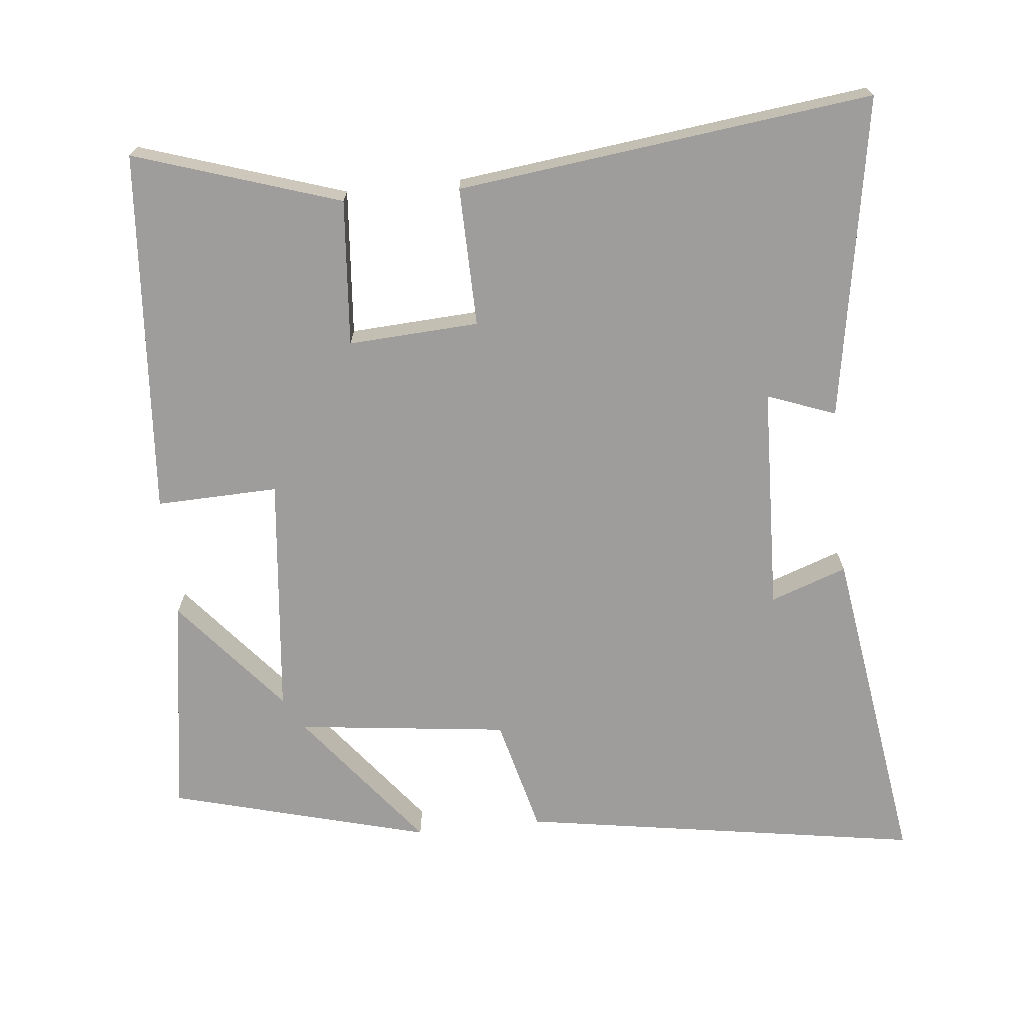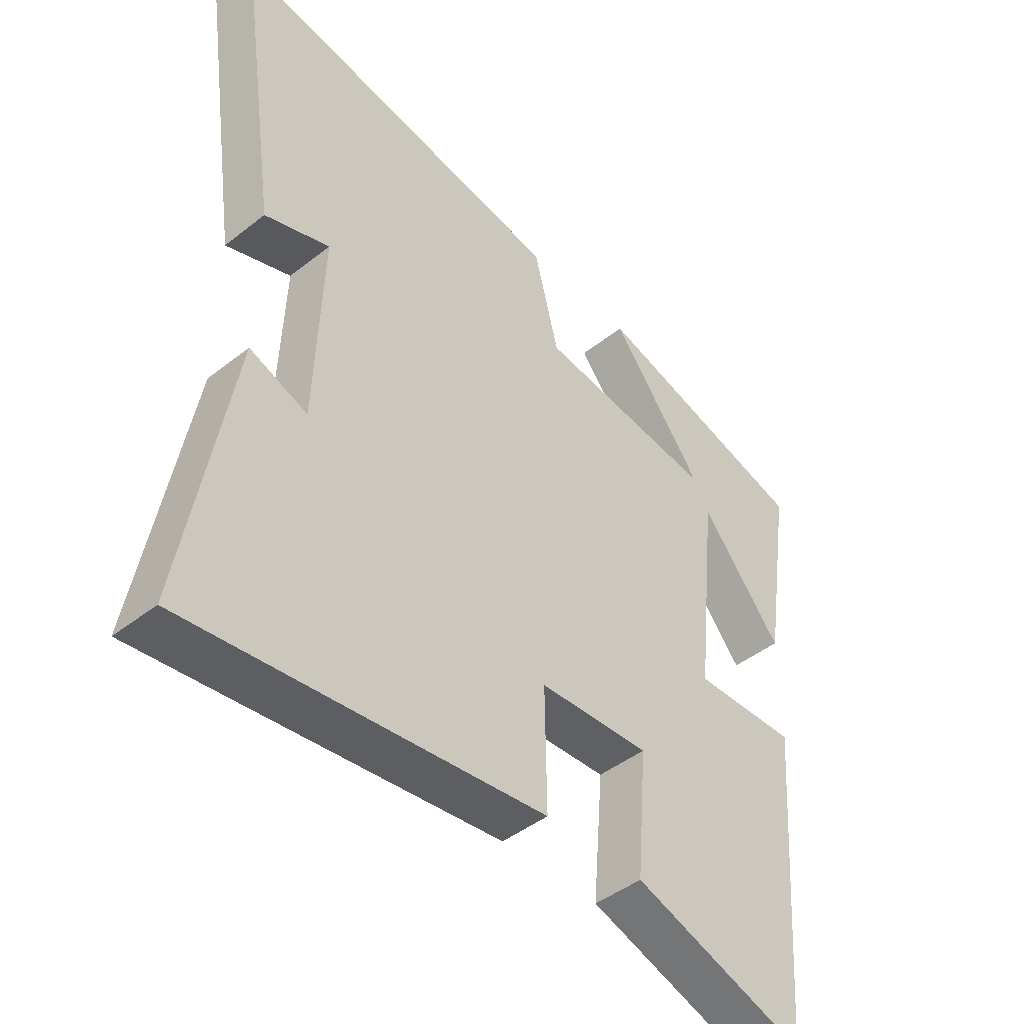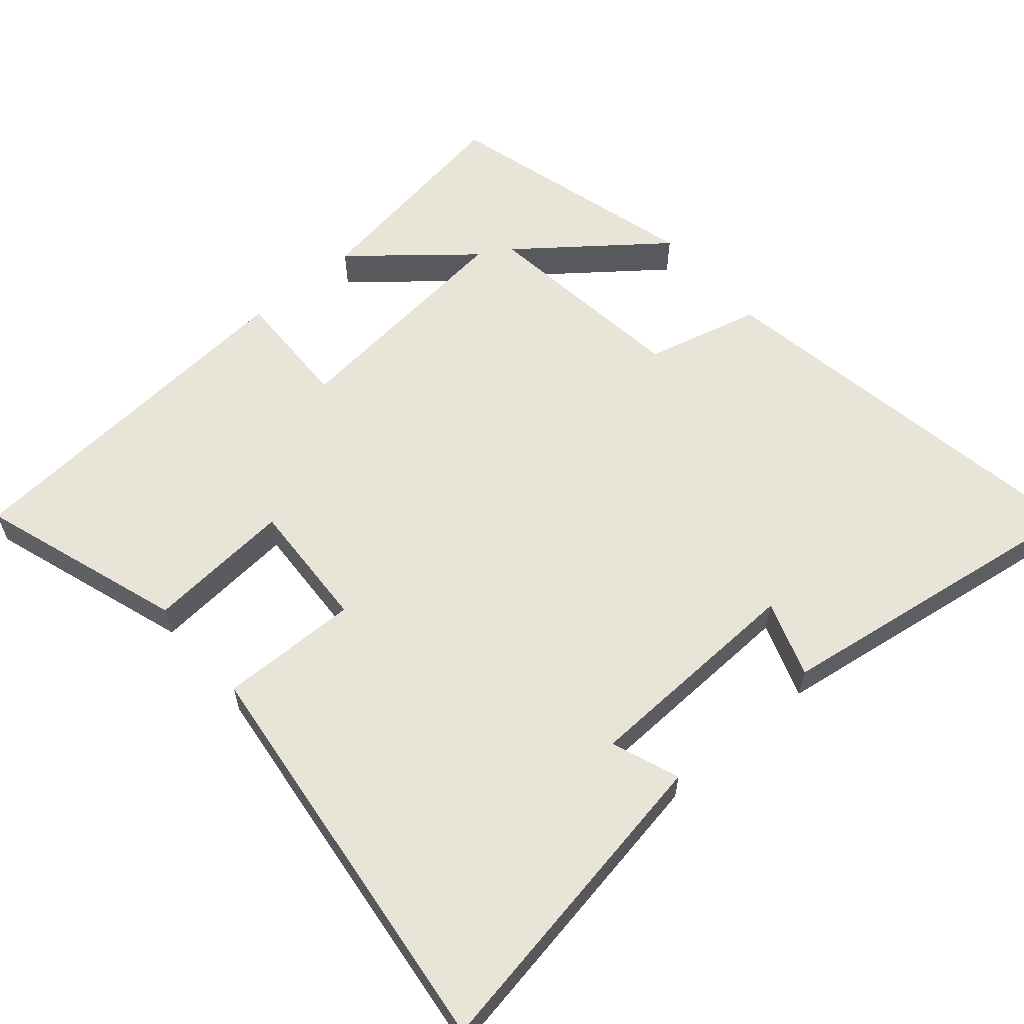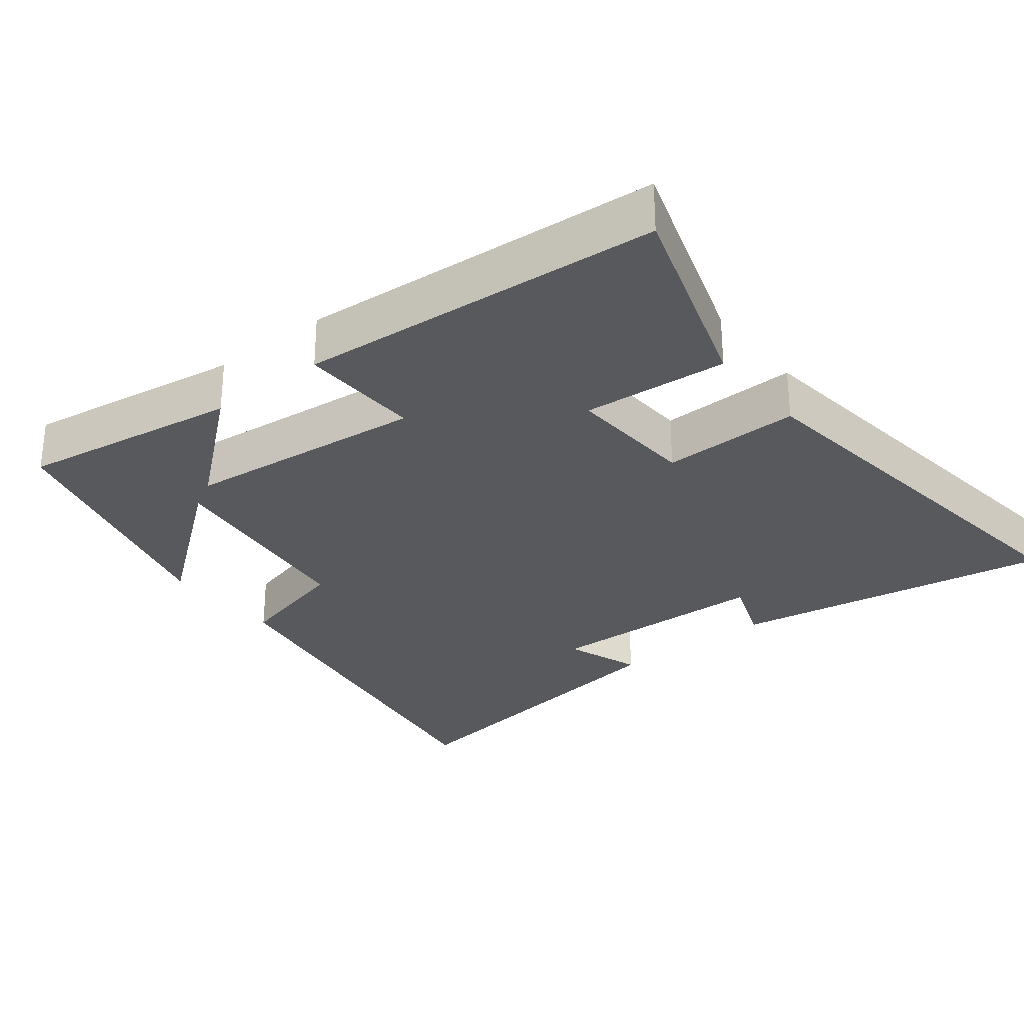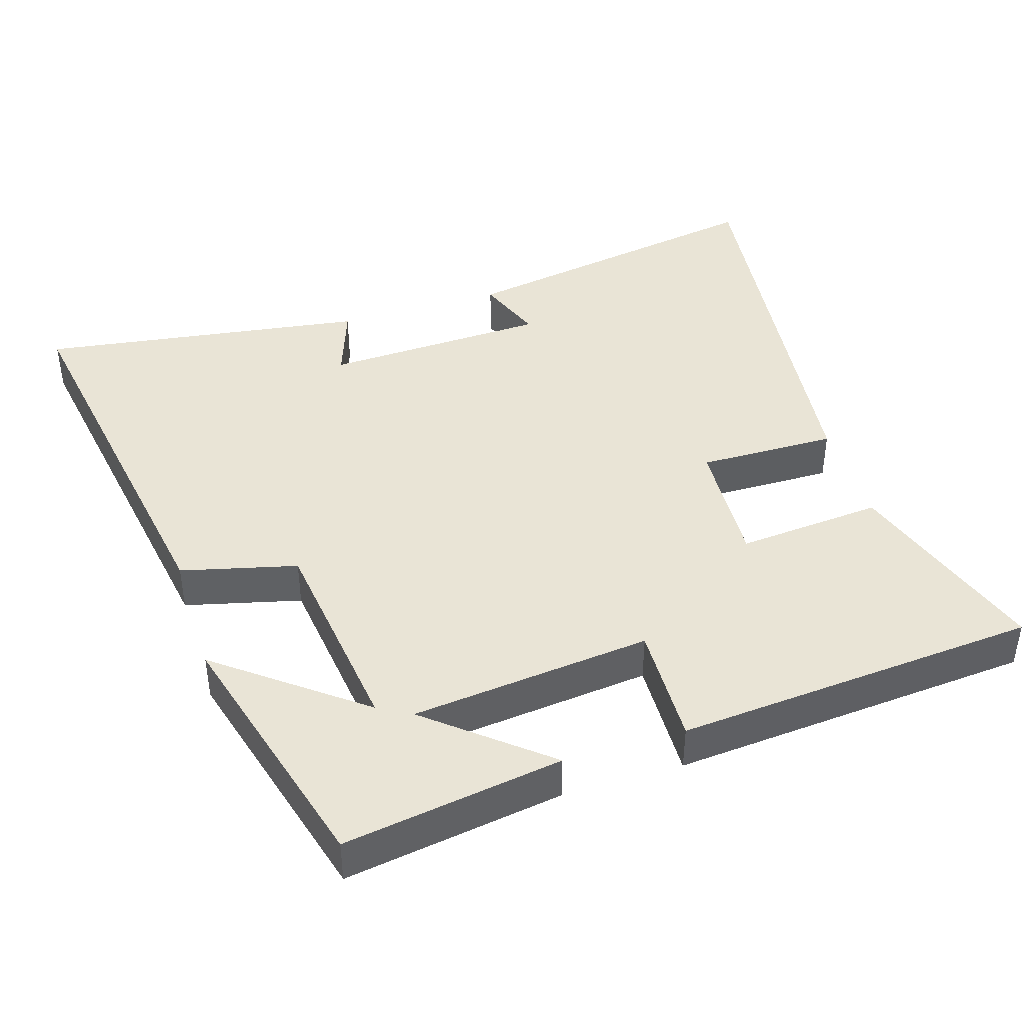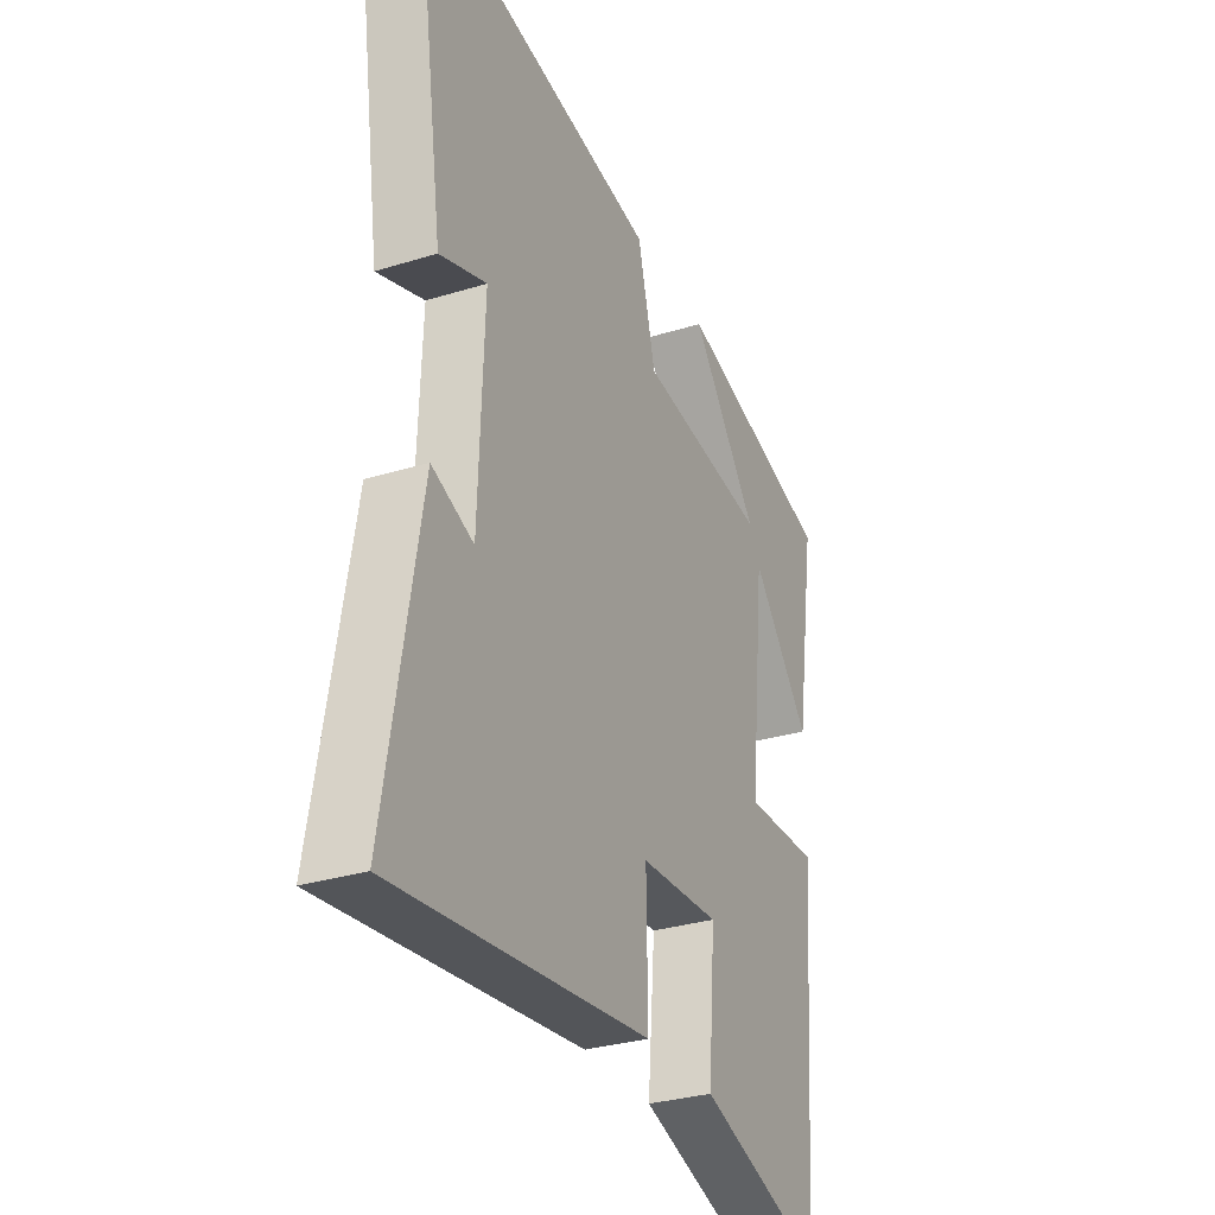
<metadata>
{"format":"obj","ext":"obj","renderer":"f3d","projection":"perspective","resolution":1024,"background":"white","views":[{"elev":-70.5,"azim":-174.0,"up":"+Y"},{"elev":-44.9,"azim":-47.6,"up":"+Z"},{"elev":59.8,"azim":-130.7,"up":"+Y"},{"elev":-29.4,"azim":128.4,"up":"+Y"},{"elev":42.4,"azim":72.6,"up":"+Y"},{"elev":-30.7,"azim":-66.0,"up":"+Z"}]}
</metadata>
<code>
v -0.568 0.07 0.592
v -0.002 0.07 0.5
v 0.039 0.07 0.337
v 0.337 0.07 0.301
v 0.182 0.07 0.5
v 0.548 0.07 0.401
v 0.5 0.07 0.091
v 0.364 0.07 0.254
v 0.328 0.07 -0.086
v 0.5 0.07 -0.081
v 0.46 0.07 -0.595
v 0.171 0.07 -0.5
v 0.188 0.07 -0.294
v 0.004 0.07 -0.304
v 0.007 0.07 -0.5
v -0.578 0.07 -0.57
v -0.5 0.07 -0.116
v -0.404 0.07 -0.152
v -0.392 0.07 0.166
v -0.5 0.07 0.128
v -0.568 0 0.592
v -0.002 0 0.5
v 0.039 0 0.337
v 0.337 0 0.301
v 0.182 0 0.5
v 0.548 0 0.401
v 0.5 0 0.091
v 0.364 0 0.254
v 0.328 0 -0.086
v 0.5 0 -0.081
v 0.46 0 -0.595
v 0.171 0 -0.5
v 0.188 0 -0.294
v 0.004 0 -0.304
v 0.007 0 -0.5
v -0.578 0 -0.57
v -0.5 0 -0.116
v -0.404 0 -0.152
v -0.392 0 0.166
v -0.5 0 0.128
f 1 2 3
f 20 1 3
f 19 20 3
f 18 19 3 4
f 15 16 17 18
f 14 15 18
f 13 14 18 4
f 11 12 13
f 10 11 13
f 9 10 13
f 8 9 13 4
f 7 8 4
f 6 7 4
f 4 5 6
f 23 22 21
f 23 21 40
f 23 40 39
f 24 23 39 38
f 38 37 36 35
f 38 35 34
f 24 38 34 33
f 33 32 31
f 33 31 30
f 33 30 29
f 24 33 29 28
f 24 28 27
f 24 27 26
f 26 25 24
f 1 21 22 2
f 2 22 23 3
f 3 23 24 4
f 4 24 25 5
f 5 25 26 6
f 6 26 27 7
f 7 27 28 8
f 8 28 29 9
f 9 29 30 10
f 10 30 31 11
f 11 31 32 12
f 12 32 33 13
f 13 33 34 14
f 14 34 35 15
f 15 35 36 16
f 16 36 37 17
f 17 37 38 18
f 18 38 39 19
f 19 39 40 20
f 20 40 21 1

</code>
